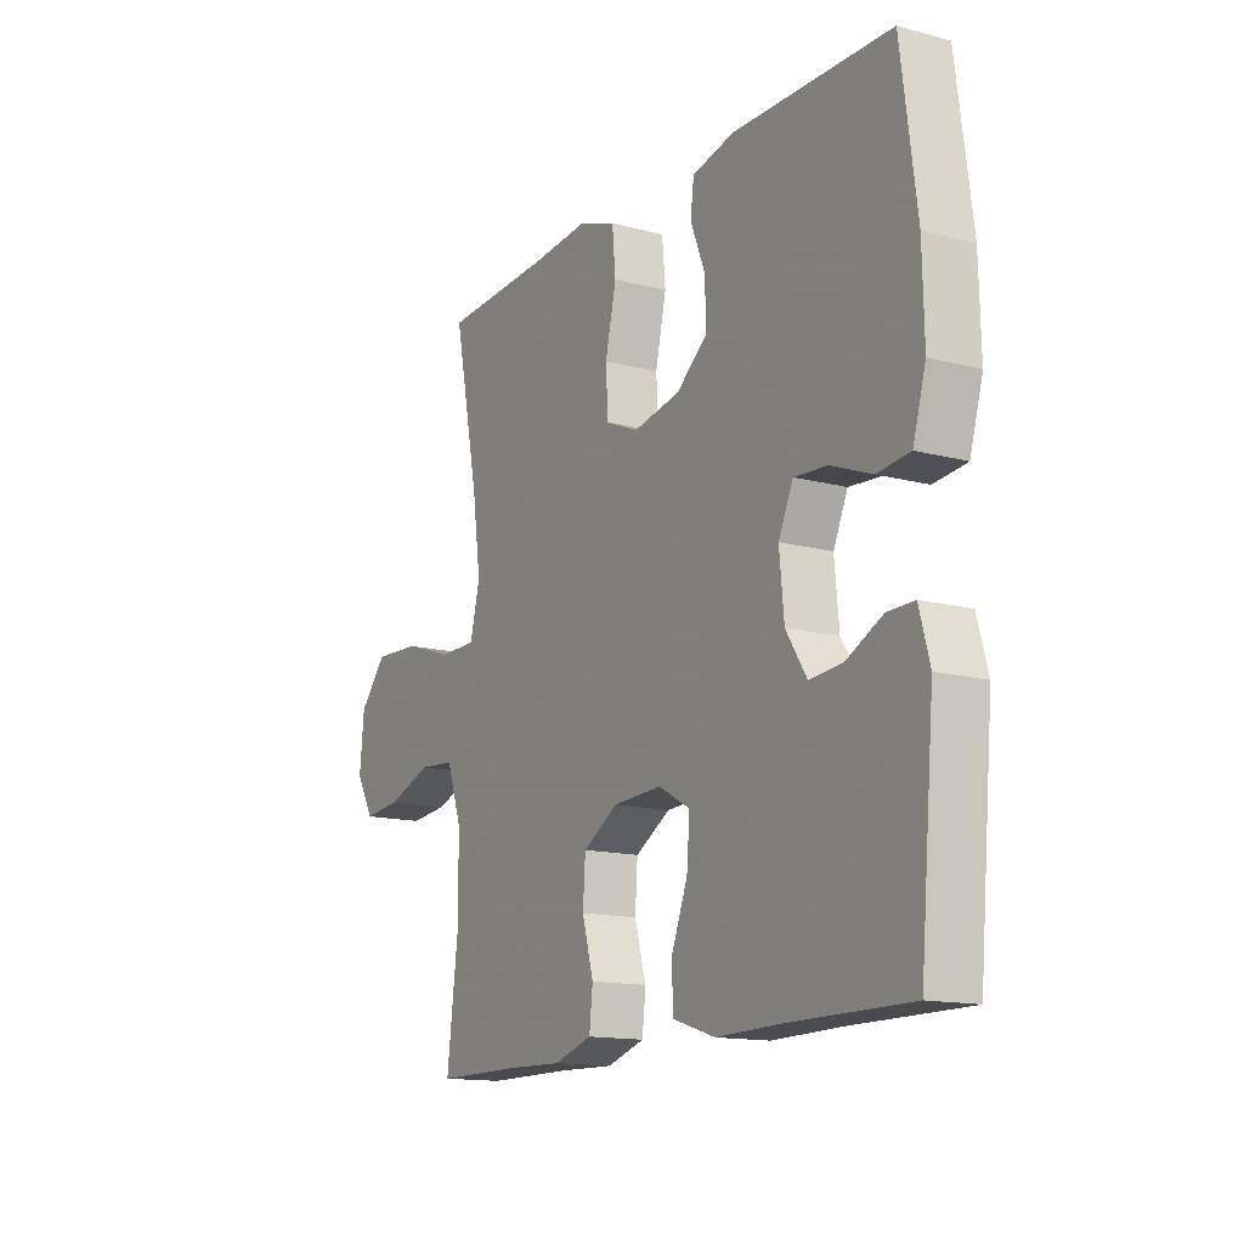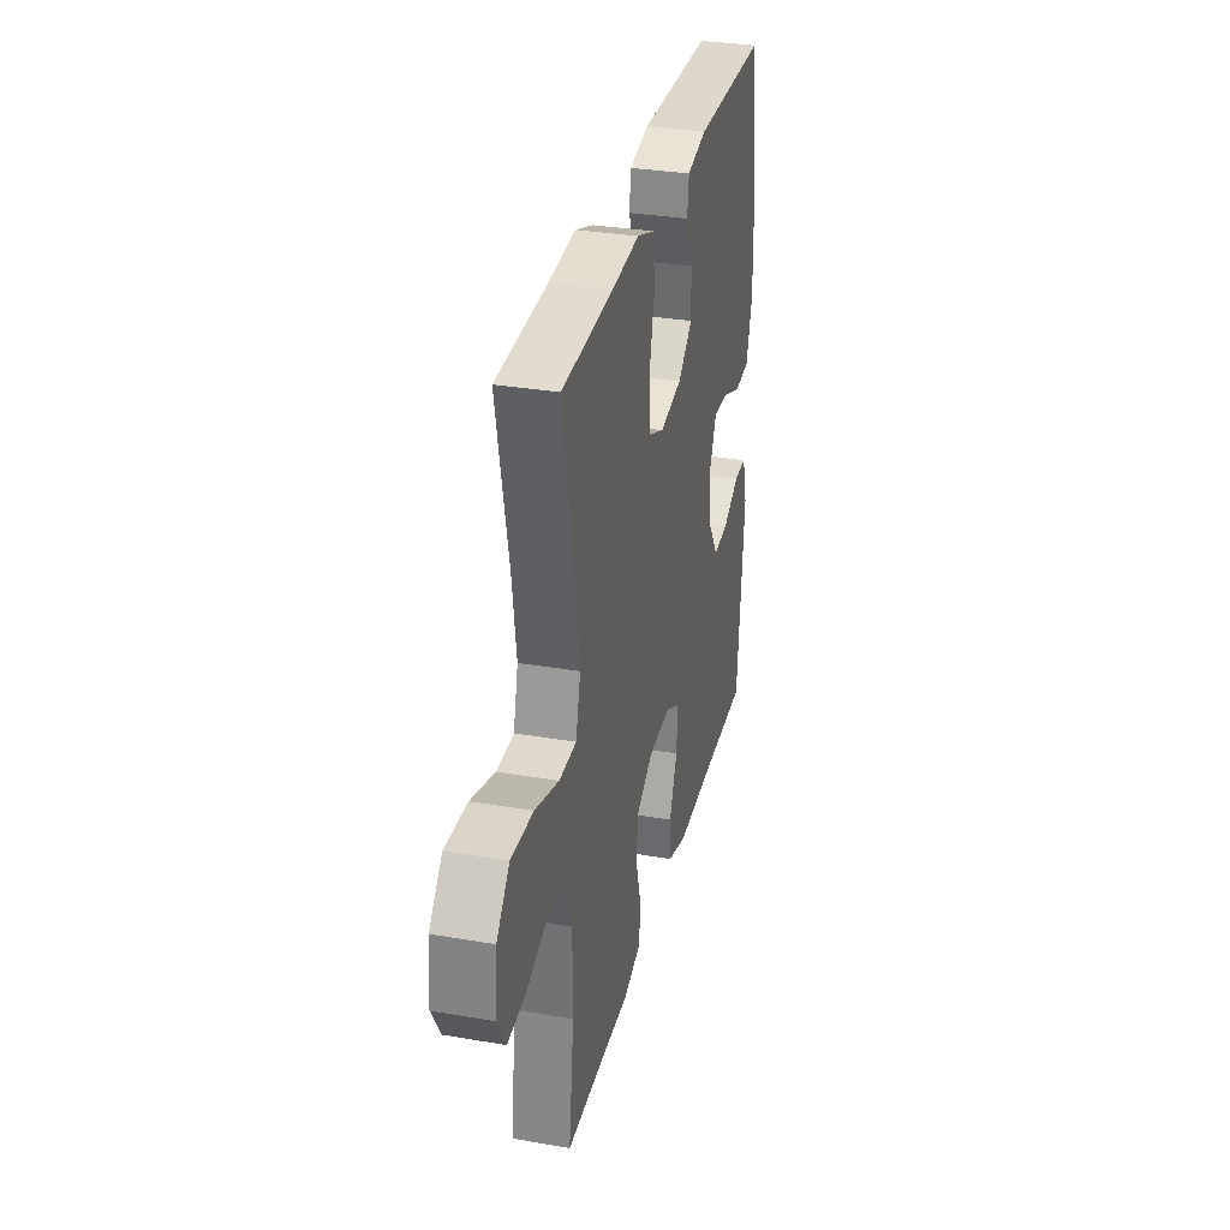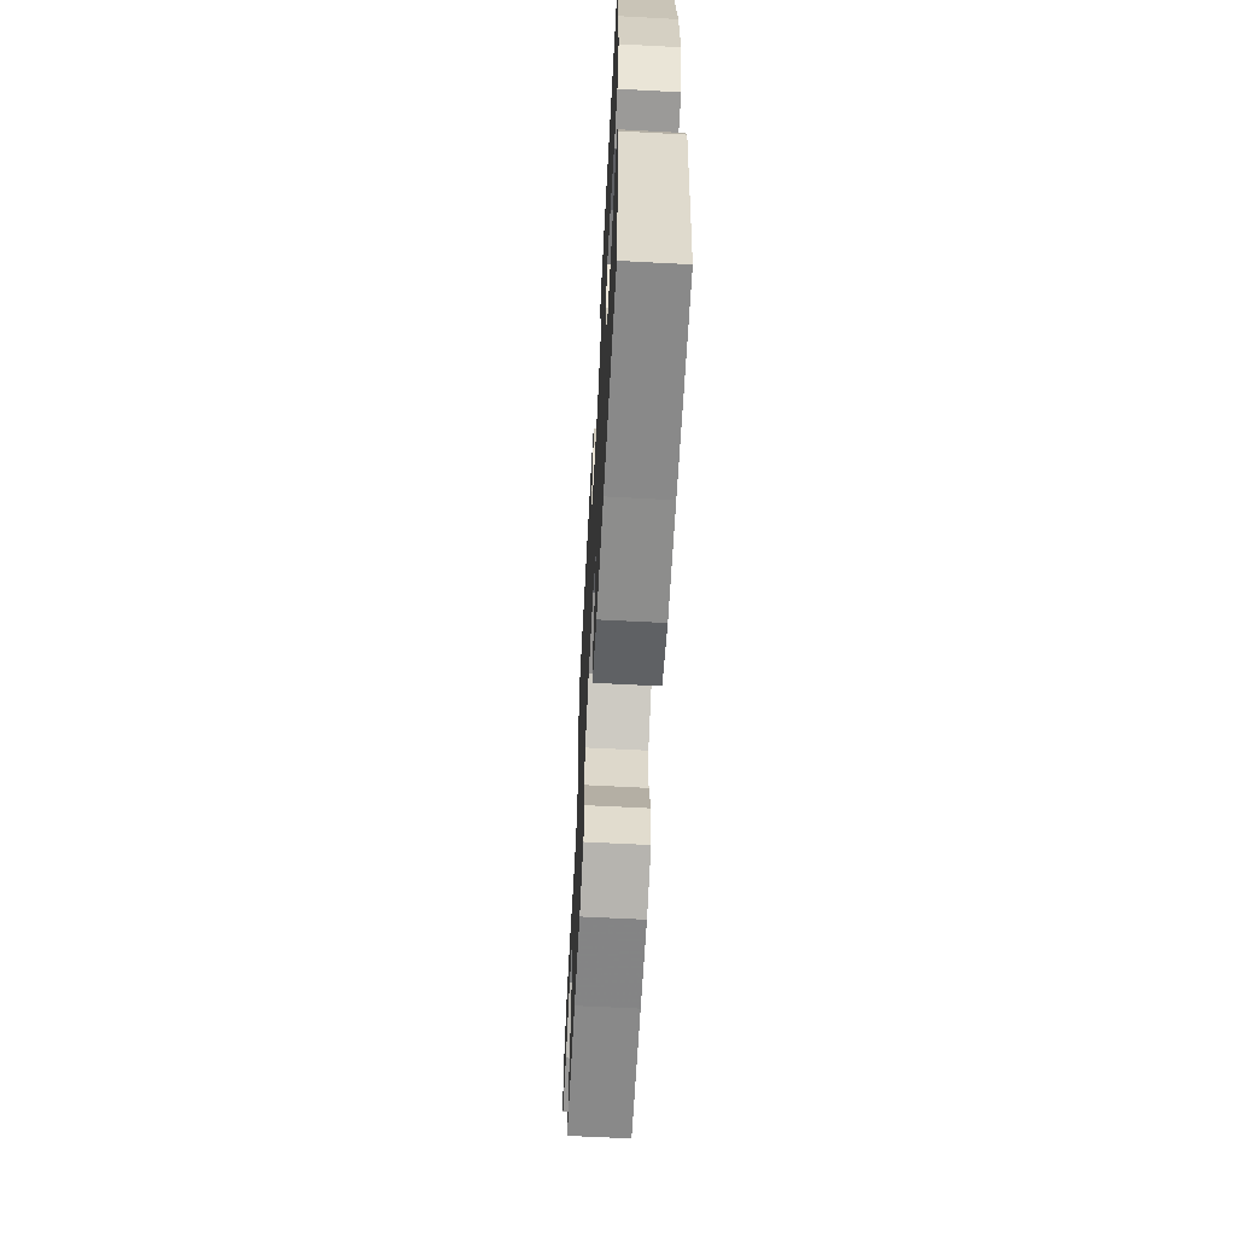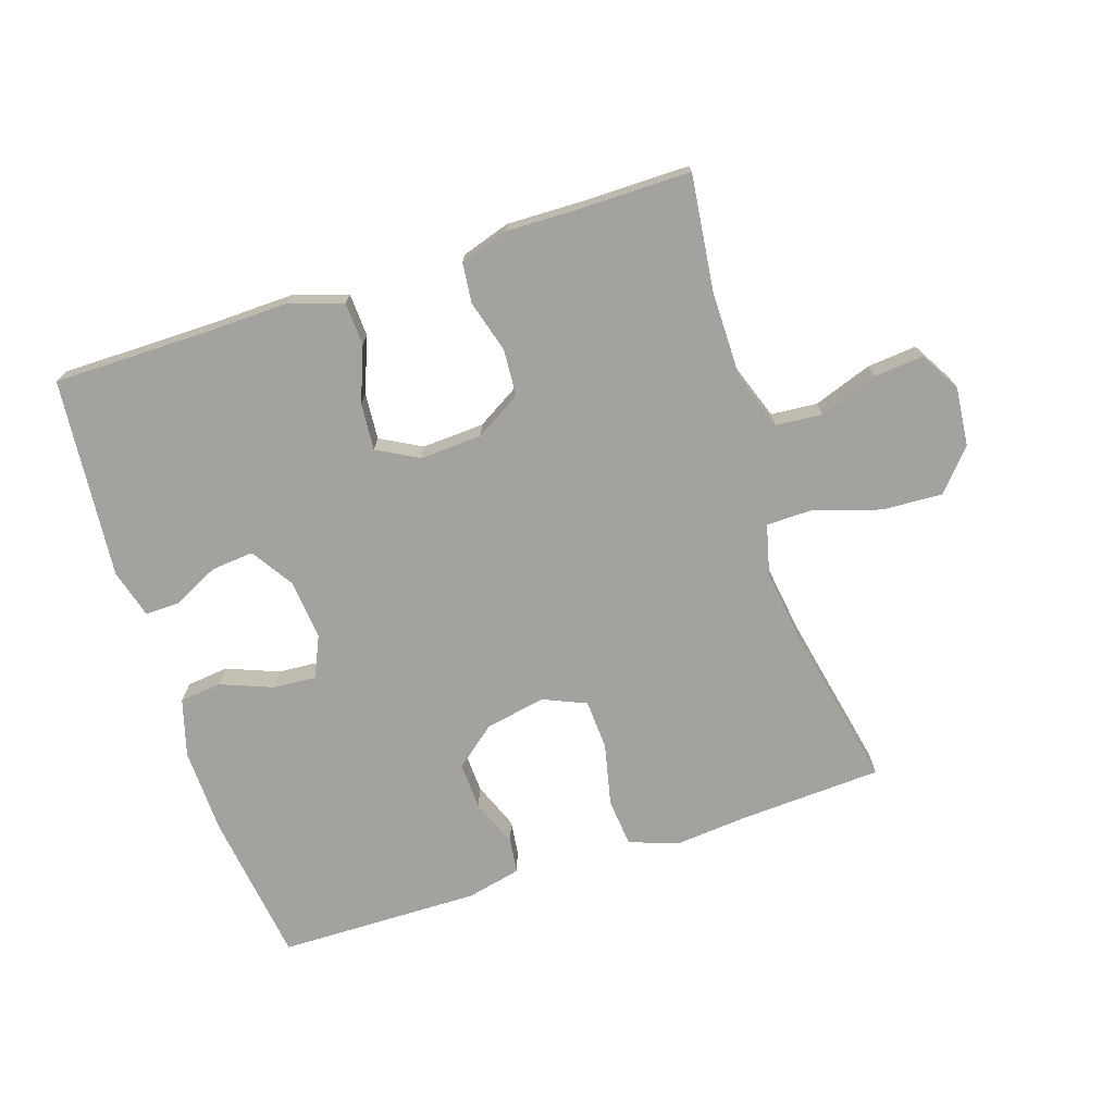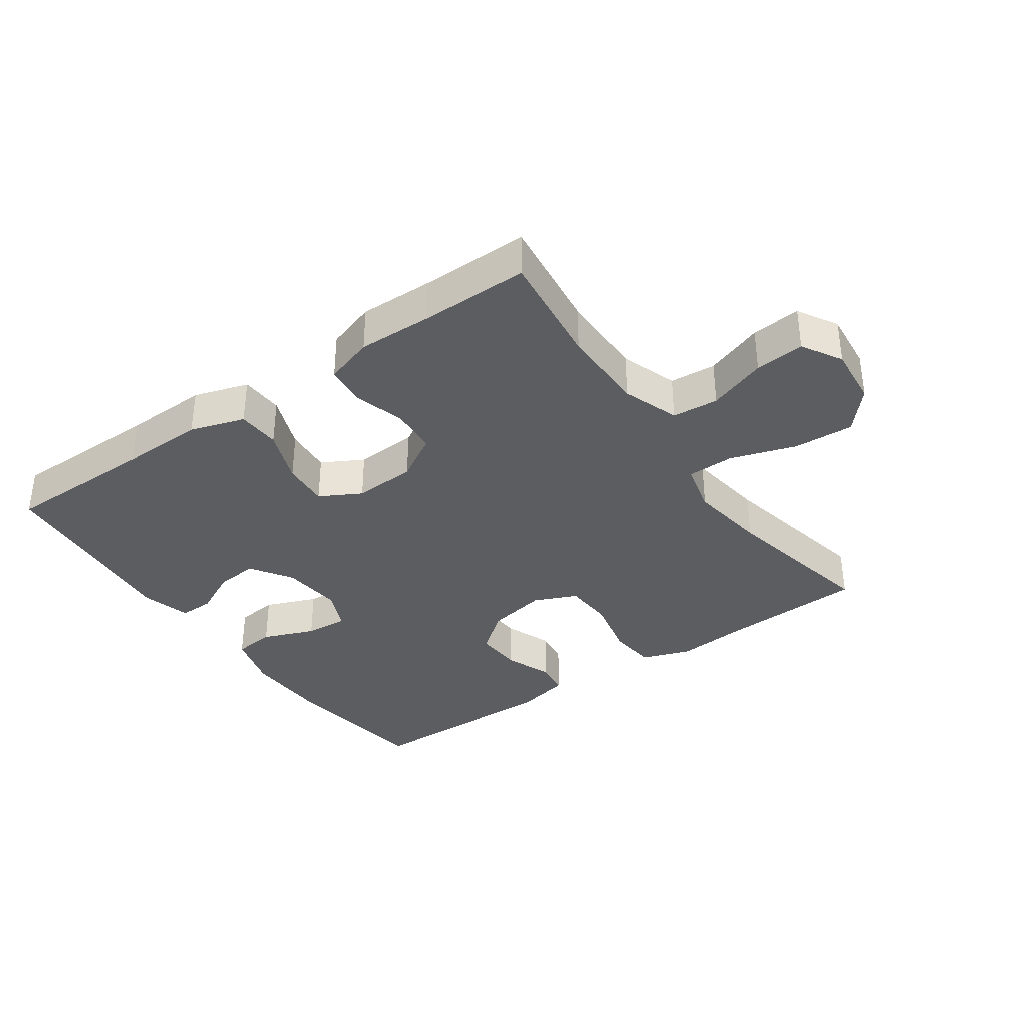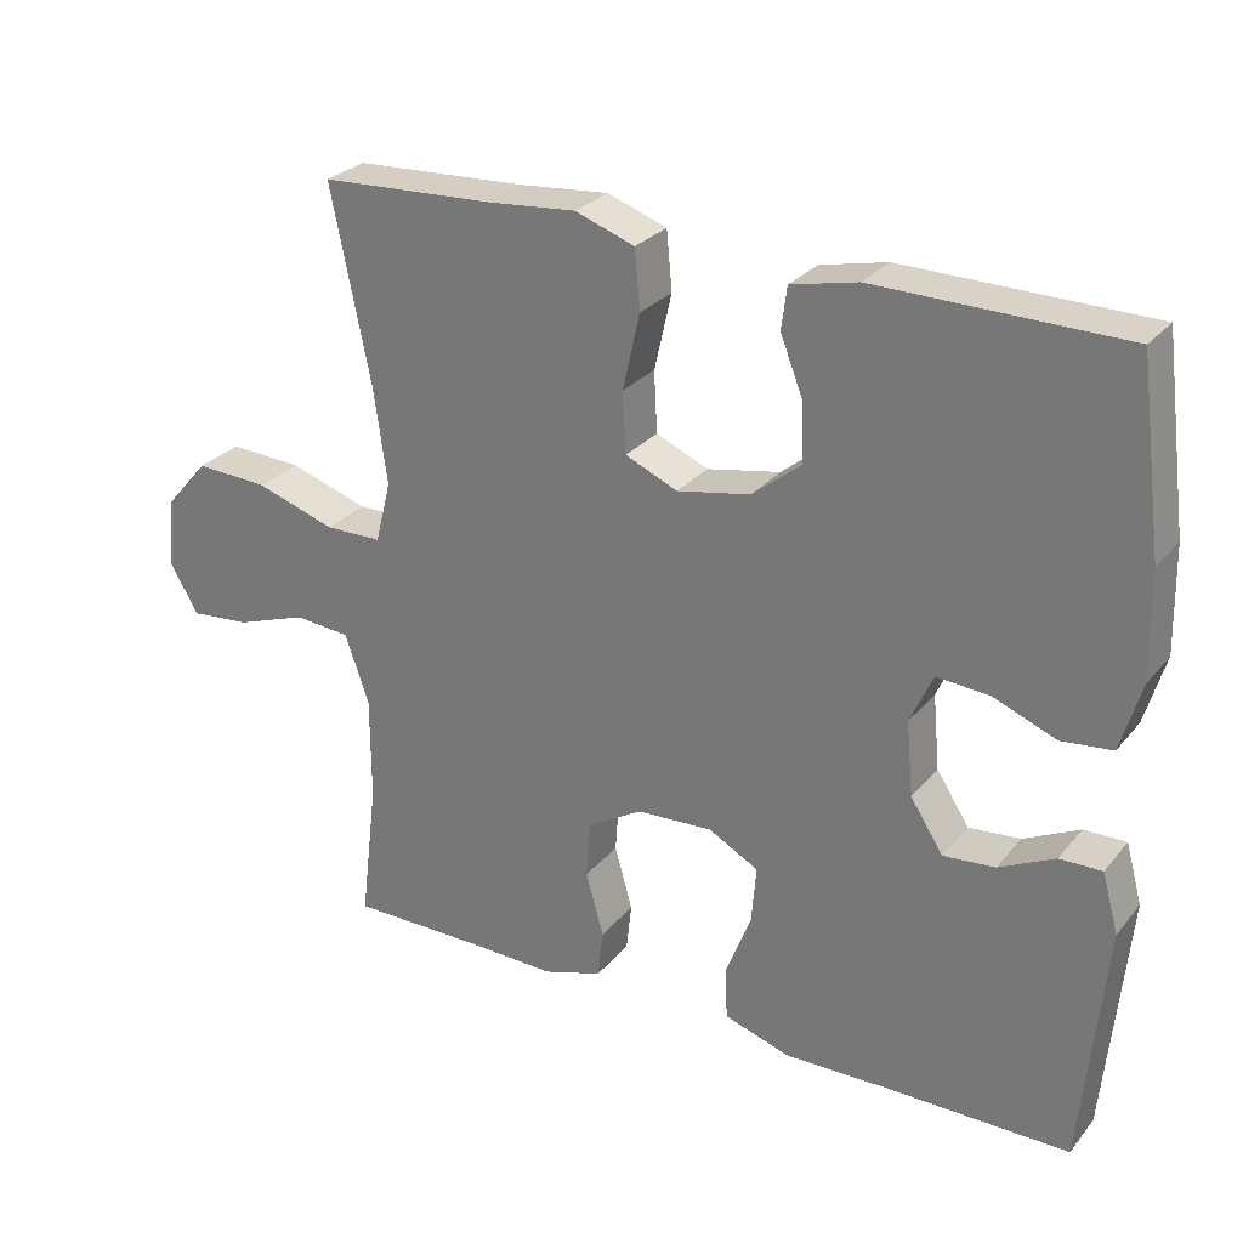
<metadata>
{"format":"obj","ext":"obj","renderer":"f3d","projection":"perspective","resolution":1024,"background":"white","views":[{"elev":-14.3,"azim":60.0,"up":"+Z"},{"elev":32.0,"azim":-76.5,"up":"+Z"},{"elev":-63.1,"azim":86.9,"up":"+Z"},{"elev":-72.4,"azim":-161.8,"up":"+Y"},{"elev":-35.6,"azim":-144.9,"up":"+Y"},{"elev":27.5,"azim":30.9,"up":"+Z"}]}
</metadata>
<code>
v -0.5 0.07 -0.5
v -0.478 0.07 -0.32
v -0.478 0.07 -0.185
v -0.509 0.07 -0.097
v -0.581 0.07 -0.091
v -0.672 0.07 -0.123
v -0.749 0.07 -0.13
v -0.785 0.07 -0.068
v -0.776 0.07 0.024
v -0.721 0.07 0.087
v -0.627 0.07 0.082
v -0.525 0.07 0.049
v -0.452 0.07 0.05
v -0.432 0.07 0.129
v -0.449 0.07 0.251
v -0.5 0.07 0.5
v -0.279 0.07 0.511
v -0.164 0.07 0.521
v -0.088 0.07 0.494
v -0.081 0.07 0.419
v -0.103 0.07 0.322
v -0.099 0.07 0.244
v -0.032 0.07 0.215
v 0.062 0.07 0.233
v 0.125 0.07 0.284
v 0.122 0.07 0.358
v 0.093 0.07 0.432
v 0.1 0.07 0.486
v 0.185 0.07 0.505
v 0.5 0.07 0.5
v 0.531 0.07 0.263
v 0.534 0.07 0.128
v 0.508 0.07 0.039
v 0.443 0.07 0.032
v 0.362 0.07 0.064
v 0.295 0.07 0.069
v 0.266 0.07 0.005
v 0.275 0.07 -0.09
v 0.317 0.07 -0.155
v 0.383 0.07 -0.149
v 0.454 0.07 -0.114
v 0.508 0.07 -0.113
v 0.529 0.07 -0.189
v 0.5 0.07 -0.5
v 0.262 0.07 -0.5
v 0.131 0.07 -0.503
v 0.046 0.07 -0.476
v 0.043 0.07 -0.409
v 0.076 0.07 -0.324
v 0.082 0.07 -0.251
v 0.018 0.07 -0.216
v -0.079 0.07 -0.221
v -0.15 0.07 -0.263
v -0.155 0.07 -0.336
v -0.132 0.07 -0.417
v -0.139 0.07 -0.479
v -0.215 0.07 -0.503
v -0.329 0.07 -0.5
v -0.5 0 -0.5
v -0.478 0 -0.32
v -0.478 0 -0.185
v -0.509 0 -0.097
v -0.581 0 -0.091
v -0.672 0 -0.123
v -0.749 0 -0.13
v -0.785 0 -0.068
v -0.776 0 0.024
v -0.721 0 0.087
v -0.627 0 0.082
v -0.525 0 0.049
v -0.452 0 0.05
v -0.432 0 0.129
v -0.449 0 0.251
v -0.5 0 0.5
v -0.279 0 0.511
v -0.164 0 0.521
v -0.088 0 0.494
v -0.081 0 0.419
v -0.103 0 0.322
v -0.099 0 0.244
v -0.032 0 0.215
v 0.062 0 0.233
v 0.125 0 0.284
v 0.122 0 0.358
v 0.093 0 0.432
v 0.1 0 0.486
v 0.185 0 0.505
v 0.5 0 0.5
v 0.531 0 0.263
v 0.534 0 0.128
v 0.508 0 0.039
v 0.443 0 0.032
v 0.362 0 0.064
v 0.295 0 0.069
v 0.266 0 0.005
v 0.275 0 -0.09
v 0.317 0 -0.155
v 0.383 0 -0.149
v 0.454 0 -0.114
v 0.508 0 -0.113
v 0.529 0 -0.189
v 0.5 0 -0.5
v 0.262 0 -0.5
v 0.131 0 -0.503
v 0.046 0 -0.476
v 0.043 0 -0.409
v 0.076 0 -0.324
v 0.082 0 -0.251
v 0.018 0 -0.216
v -0.079 0 -0.221
v -0.15 0 -0.263
v -0.155 0 -0.336
v -0.132 0 -0.417
v -0.139 0 -0.479
v -0.215 0 -0.503
v -0.329 0 -0.5
f 56 57 58
f 55 56 58
f 54 55 58
f 58 1 2
f 54 58 2
f 53 54 2
f 52 53 2 3
f 51 52 3 4
f 47 48 49
f 46 47 49
f 45 46 49
f 44 45 49
f 43 44 49
f 42 43 49
f 41 42 49
f 40 41 49
f 39 40 49 50
f 38 39 50 51
f 33 34 35
f 32 33 35
f 31 32 35
f 30 31 35
f 29 30 35
f 28 29 35
f 27 28 35
f 26 27 35
f 25 26 35 36
f 24 25 36 37
f 19 20 21
f 18 19 21
f 17 18 21
f 17 21 22
f 16 17 22
f 15 16 22
f 14 15 22 23
f 10 11 12
f 9 10 12
f 8 9 12
f 7 8 12
f 6 7 12
f 5 6 12
f 4 5 12 13
f 51 4 13
f 37 38 51
f 24 37 51
f 23 24 51
f 14 23 51
f 13 14 51
f 116 115 114
f 116 114 113
f 116 113 112
f 60 59 116
f 60 116 112
f 60 112 111
f 61 60 111 110
f 62 61 110 109
f 107 106 105
f 107 105 104
f 107 104 103
f 107 103 102
f 107 102 101
f 107 101 100
f 107 100 99
f 107 99 98
f 108 107 98 97
f 109 108 97 96
f 93 92 91
f 93 91 90
f 93 90 89
f 93 89 88
f 93 88 87
f 93 87 86
f 93 86 85
f 93 85 84
f 94 93 84 83
f 95 94 83 82
f 79 78 77
f 79 77 76
f 79 76 75
f 80 79 75
f 80 75 74
f 80 74 73
f 81 80 73 72
f 70 69 68
f 70 68 67
f 70 67 66
f 70 66 65
f 70 65 64
f 70 64 63
f 71 70 63 62
f 71 62 109
f 109 96 95
f 109 95 82
f 109 82 81
f 109 81 72
f 109 72 71
f 1 59 60 2
f 2 60 61 3
f 3 61 62 4
f 4 62 63 5
f 5 63 64 6
f 6 64 65 7
f 7 65 66 8
f 8 66 67 9
f 9 67 68 10
f 10 68 69 11
f 11 69 70 12
f 12 70 71 13
f 13 71 72 14
f 14 72 73 15
f 15 73 74 16
f 16 74 75 17
f 17 75 76 18
f 18 76 77 19
f 19 77 78 20
f 20 78 79 21
f 21 79 80 22
f 22 80 81 23
f 23 81 82 24
f 24 82 83 25
f 25 83 84 26
f 26 84 85 27
f 27 85 86 28
f 28 86 87 29
f 29 87 88 30
f 30 88 89 31
f 31 89 90 32
f 32 90 91 33
f 33 91 92 34
f 34 92 93 35
f 35 93 94 36
f 36 94 95 37
f 37 95 96 38
f 38 96 97 39
f 39 97 98 40
f 40 98 99 41
f 41 99 100 42
f 42 100 101 43
f 43 101 102 44
f 44 102 103 45
f 45 103 104 46
f 46 104 105 47
f 47 105 106 48
f 48 106 107 49
f 49 107 108 50
f 50 108 109 51
f 51 109 110 52
f 52 110 111 53
f 53 111 112 54
f 54 112 113 55
f 55 113 114 56
f 56 114 115 57
f 57 115 116 58
f 58 116 59 1

</code>
